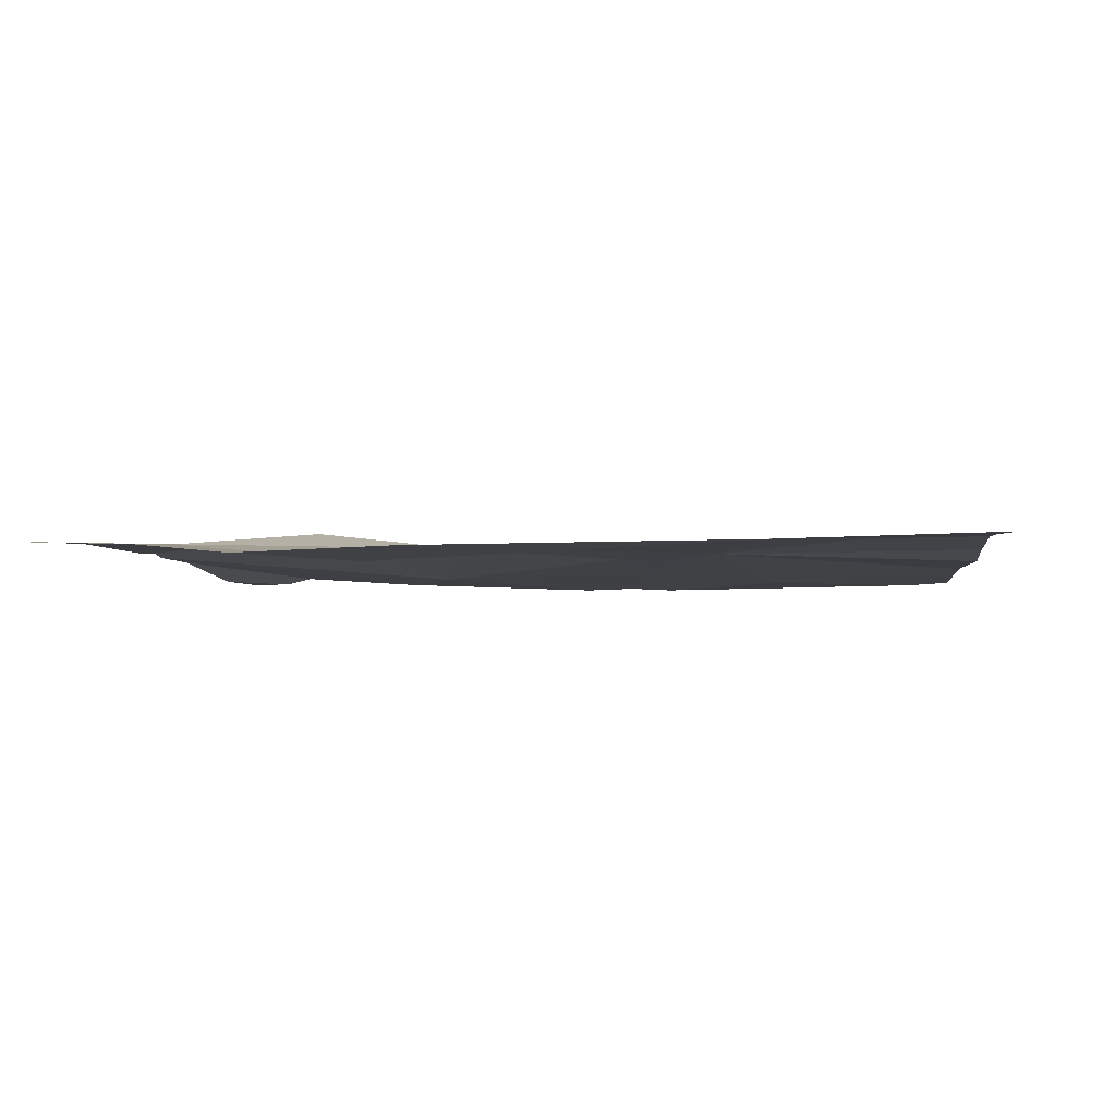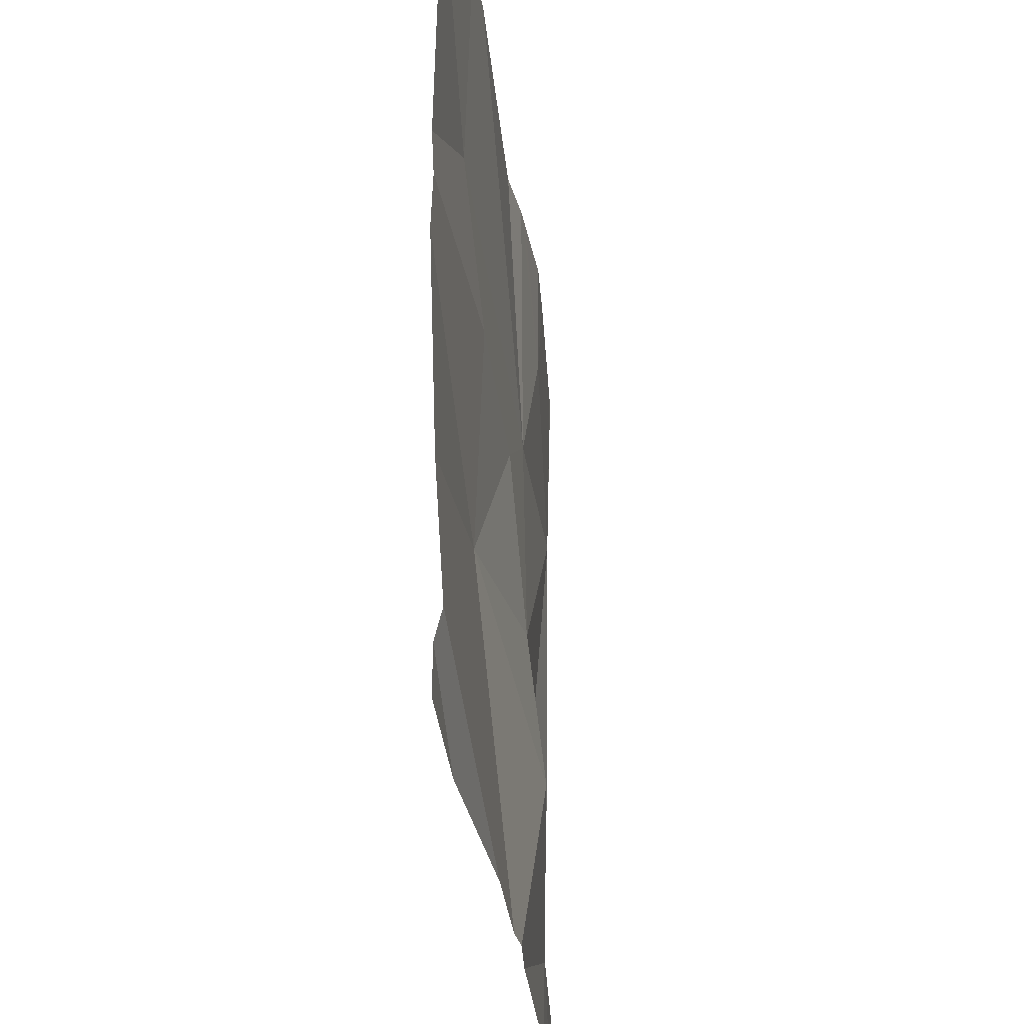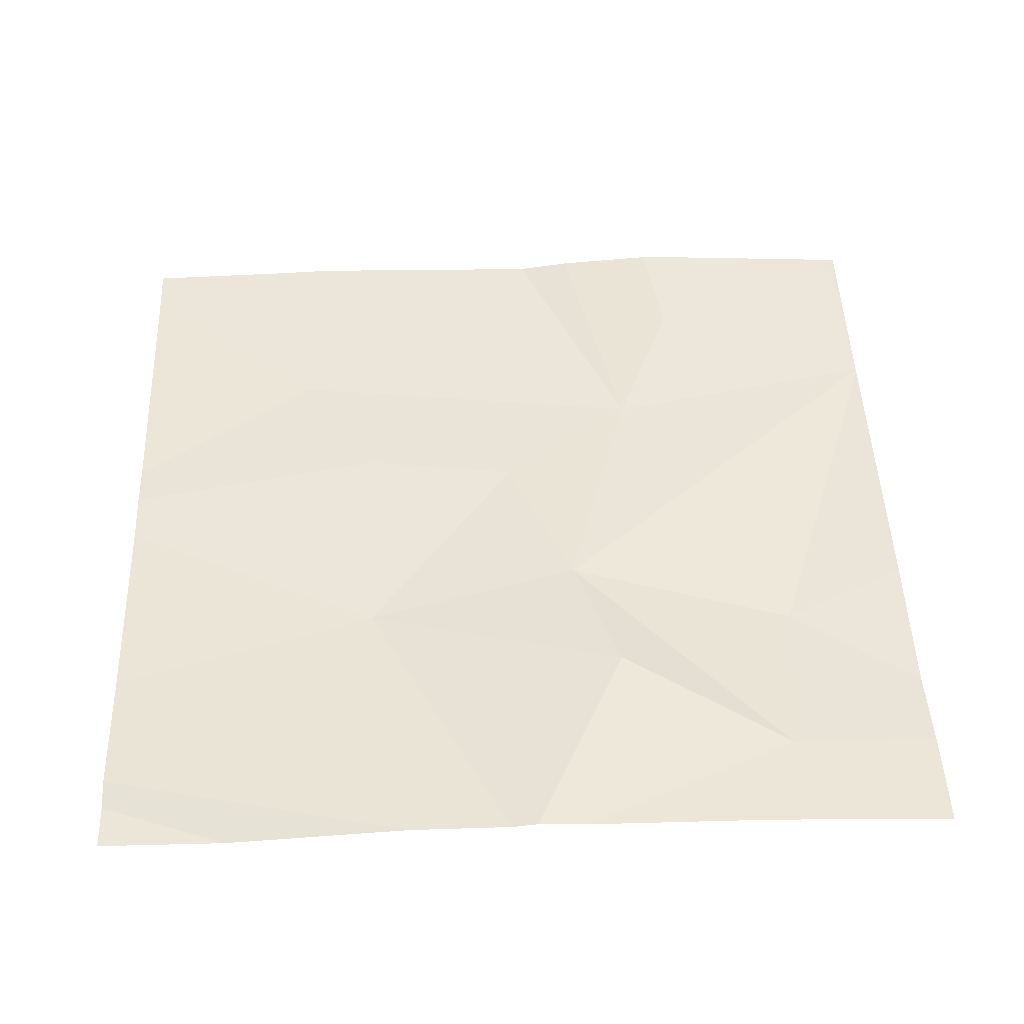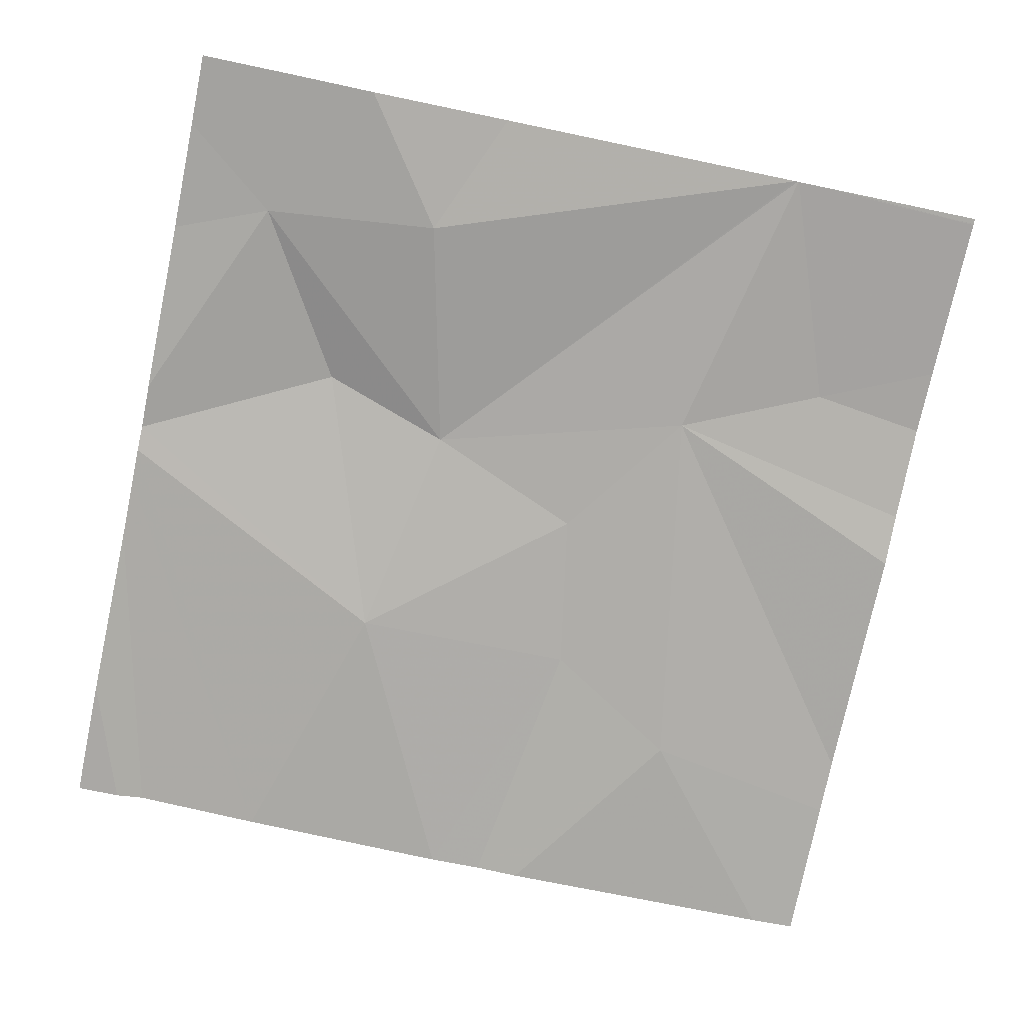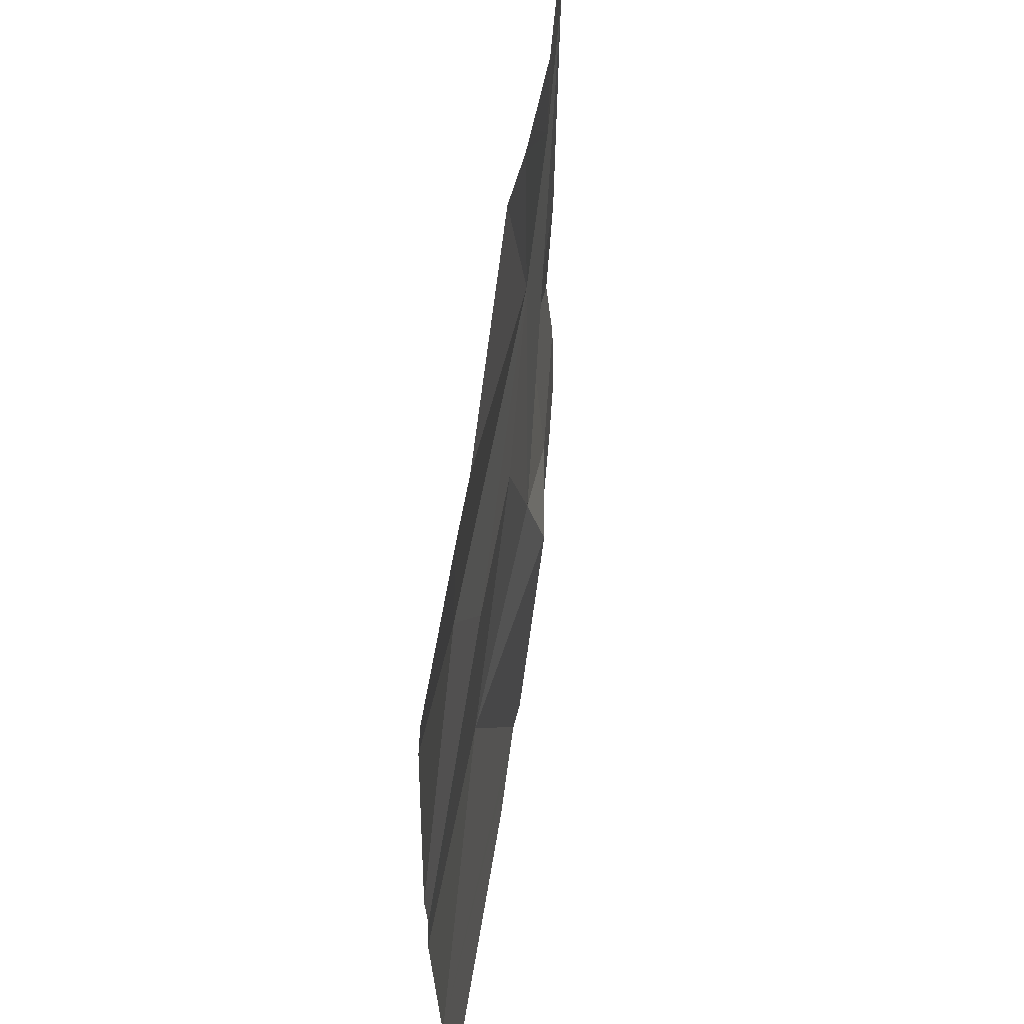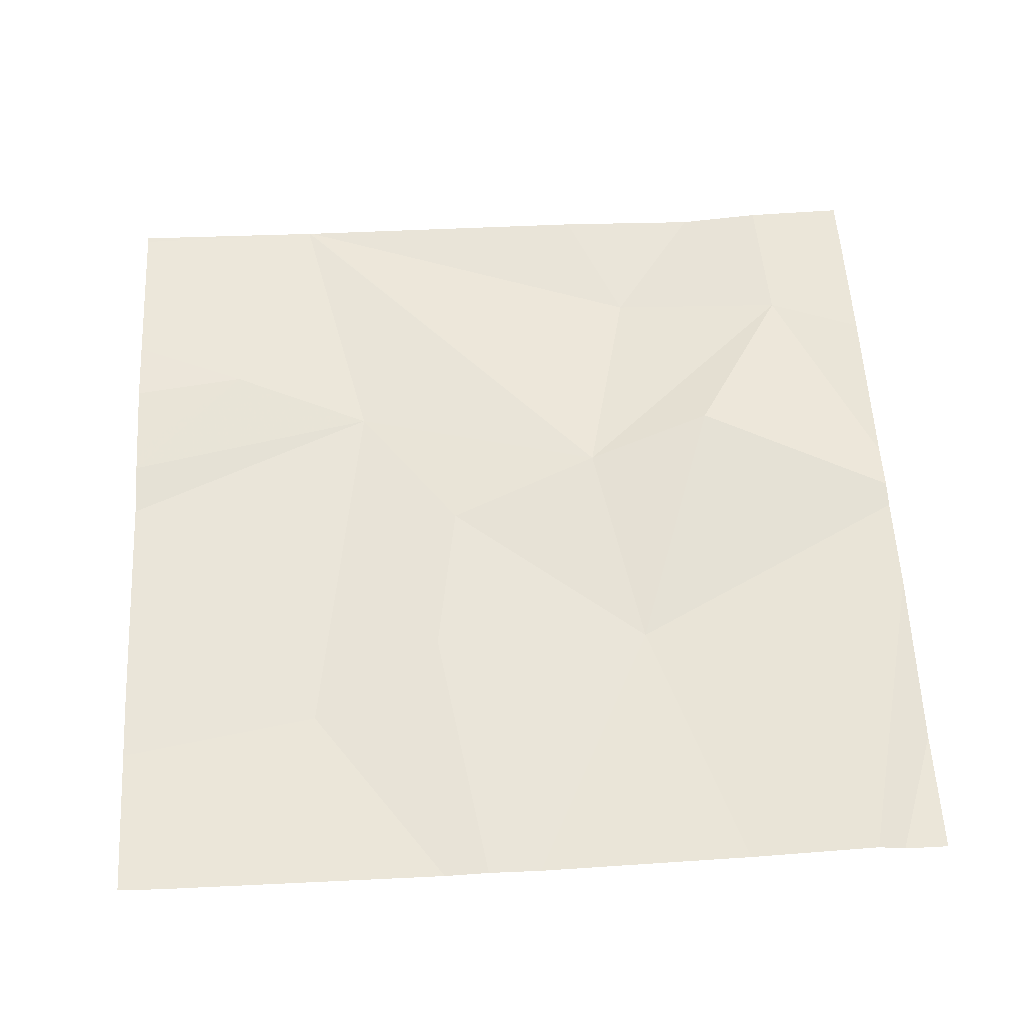
<metadata>
{"format":"obj","ext":"obj","renderer":"f3d","projection":"perspective","resolution":1024,"background":"white","views":[{"elev":-3.3,"azim":96.0,"up":"+Z"},{"elev":-32.9,"azim":-83.4,"up":"+Y"},{"elev":47.4,"azim":-2.2,"up":"+Z"},{"elev":-76.0,"azim":78.2,"up":"+Z"},{"elev":59.7,"azim":-82.5,"up":"+Y"},{"elev":58.0,"azim":-93.2,"up":"+Z"}]}
</metadata>
<code>
v -122 236.2 483.3
v -122.4 236.2 483.3
v -122.2 236.9 483.3
v -122.4 236.8 483.3
v -122.5 236.8 483.3
v -122.1 236.3 483.3
v -122.3 236.6 483.3
v -122.3 237.2 483.3
v -122.7 236.2 483.3
v -122.3 236.2 483.3
v -122.2 236.4 483.3
v -122.1 237.2 483.3
v -122.6 236.9 483.2
v -121.9 237.2 483.3
v -122.2 237.2 483.3
v -121.9 236.3 483.3
v -122.2 237.2 483.3
v -122.5 236.5 483.2
v -122.3 237.2 483.3
v -122 236.5 483.2
v -122.1 237 483.3
v -122.1 236.2 483.3
v -122.8 236.4 483.3
v -122.8 236.7 483.2
v -122.8 236.7 483.2
v -122.8 236.3 483.3
v -122.8 236.3 483.3
v -122.8 236.8 483.2
v -122.8 237.1 483.3
v -122.7 237.2 483.3
v -121.9 236.9 483.3
v -121.9 236.6 483.3
v -121.9 236.4 483.2
v -121.9 236.9 483.3
v -121.9 236.9 483.3
v -121.9 236.9 483.3
v -121.9 237 483.3
v -121.9 236.2 483.3
v -122.4 236.2 483.3
v -122.4 236.2 483.3
v -122.6 236.2 483.3
v -122.8 236.2 483.3
v -122.5 236.2 483.3
v -122.8 236.2 483.3
v -122.6 237.2 483.3
v -122.8 237.2 483.3
v -122.8 237.2 483.3
v -121.9 237.2 483.3
v -121.9 237.2 483.3
f 4 3 5
f 3 4 7
f 10 11 2
f 45 3 19
f 13 5 3
f 39 18 23
f 24 5 25
f 5 18 4
f 7 4 18
f 11 7 18
f 27 26 41
f 38 16 1
f 25 13 28
f 20 6 16
f 20 7 6
f 7 11 6
f 32 20 33
f 3 7 34
f 2 18 39
f 39 23 40
f 7 20 31
f 19 3 8
f 12 36 48
f 9 26 42
f 21 3 35
f 8 21 15
f 30 3 45
f 23 18 24
f 15 21 17
f 24 18 5
f 31 20 32
f 25 5 13
f 1 6 22
f 8 3 21
f 40 27 43
f 2 11 18
f 28 13 29
f 29 13 30
f 17 21 12
f 16 6 1
f 33 20 16
f 14 37 49
f 34 7 31
f 35 3 34
f 10 6 11
f 22 6 10
f 36 21 35
f 36 37 14
f 40 23 27
f 41 26 9
f 12 21 36
f 42 26 44
f 30 13 3
f 43 27 41
f 46 29 30
f 47 29 46
f 48 36 14

</code>
